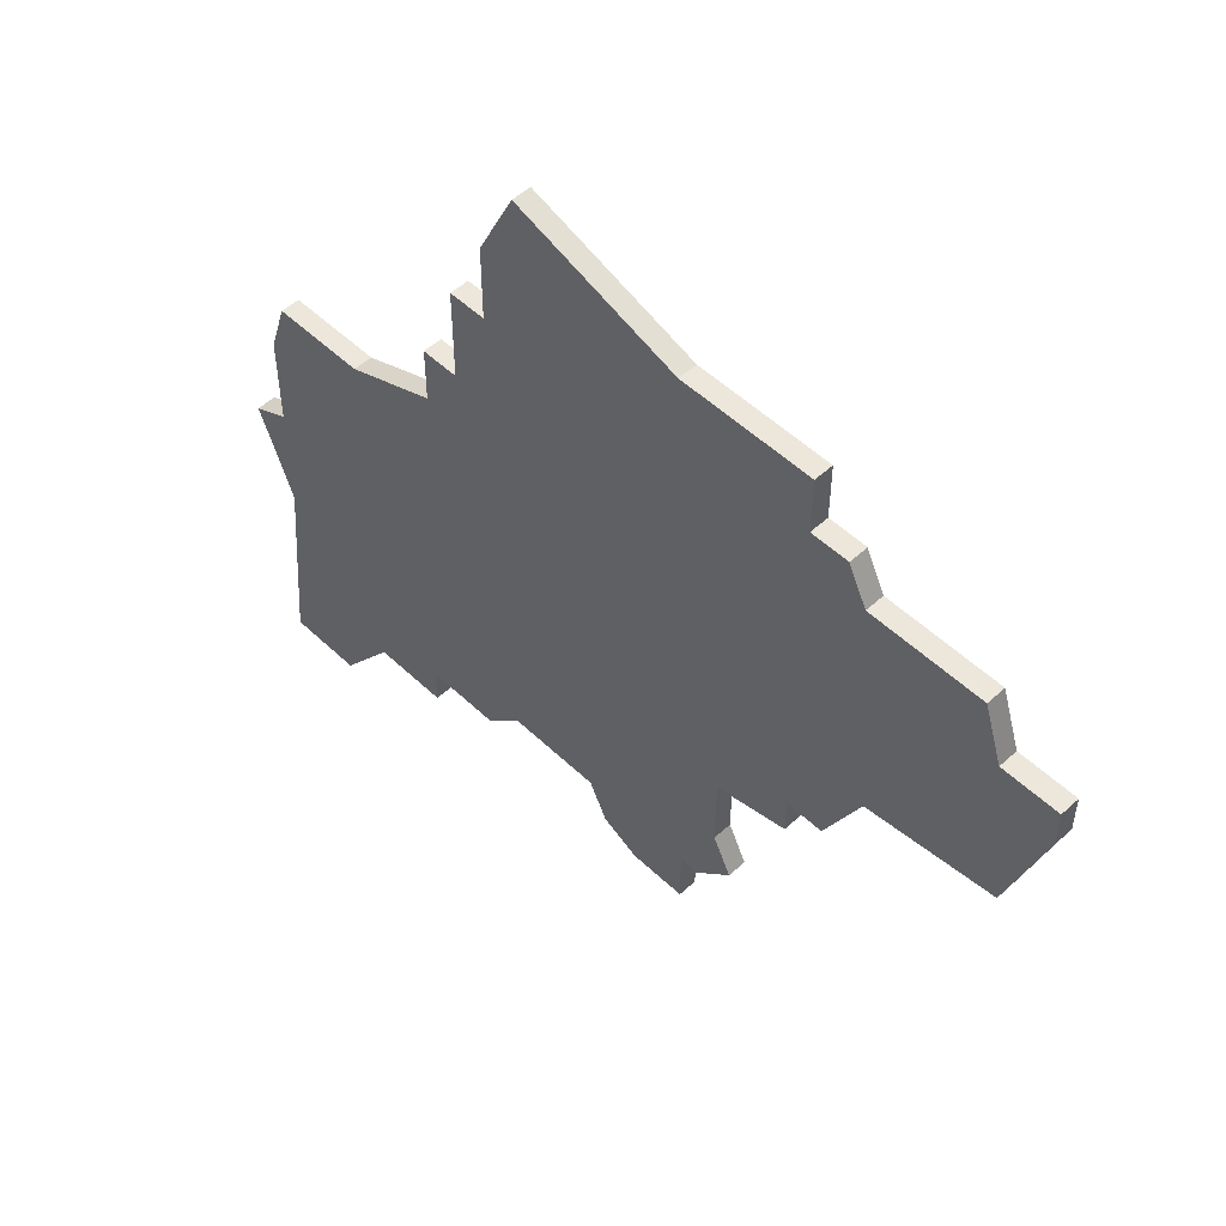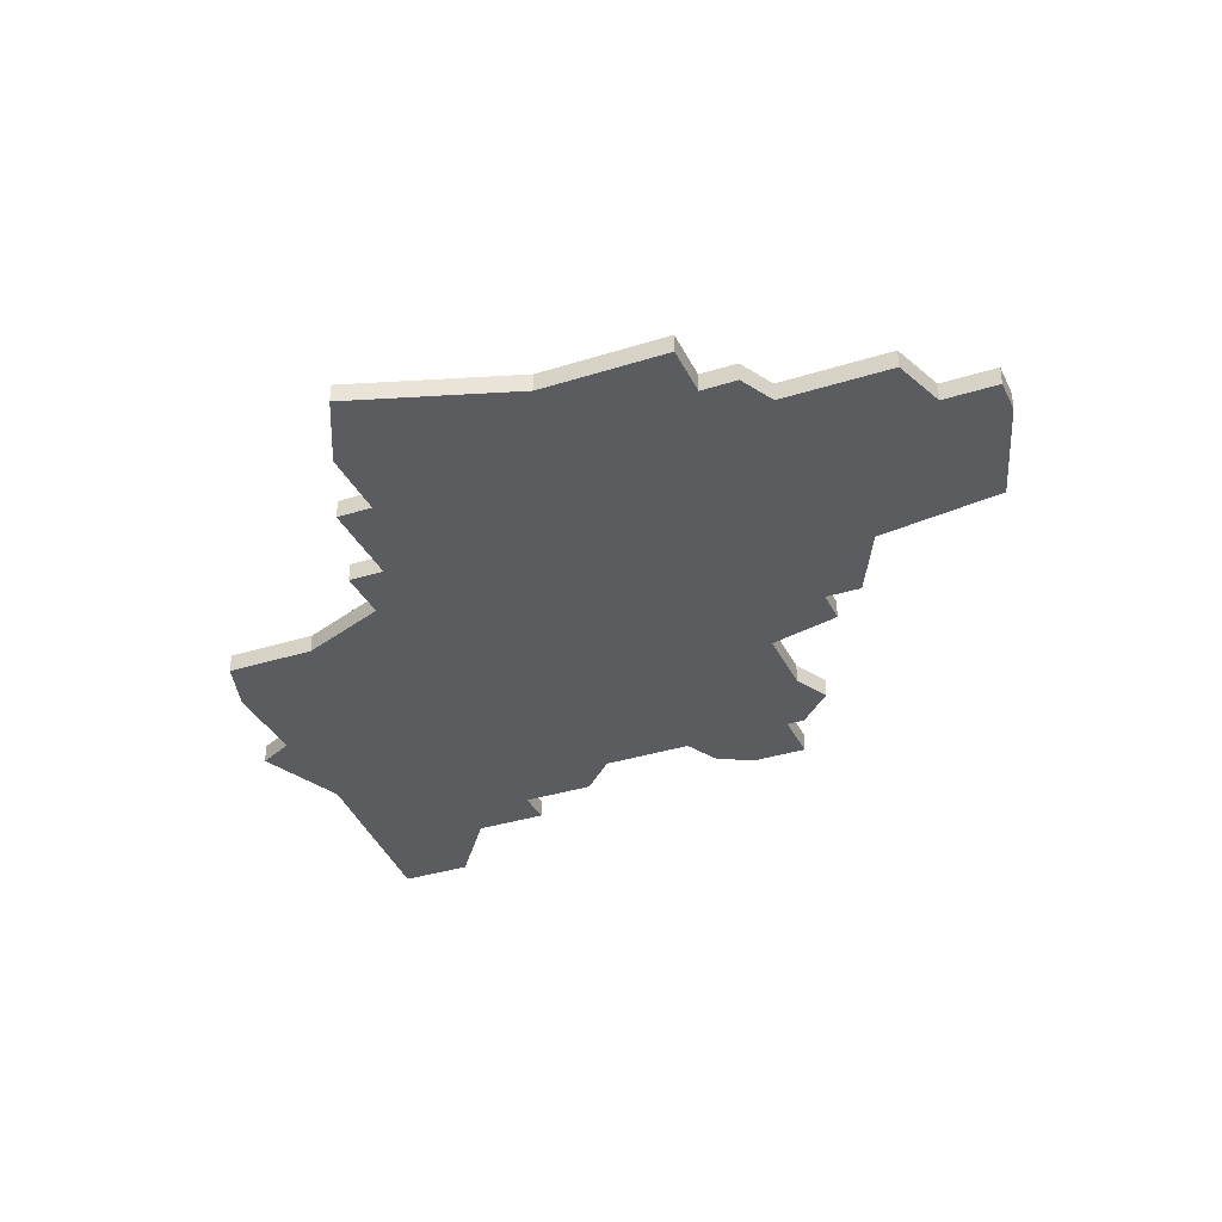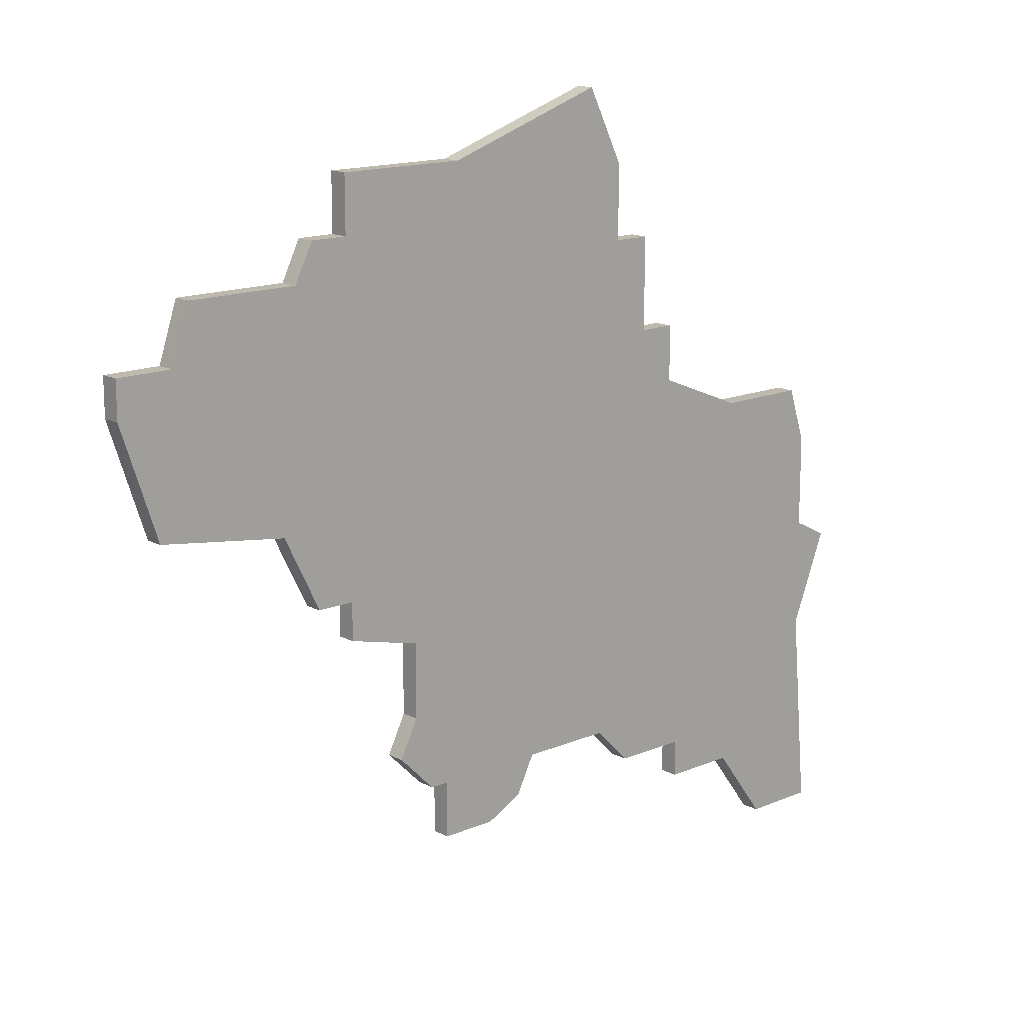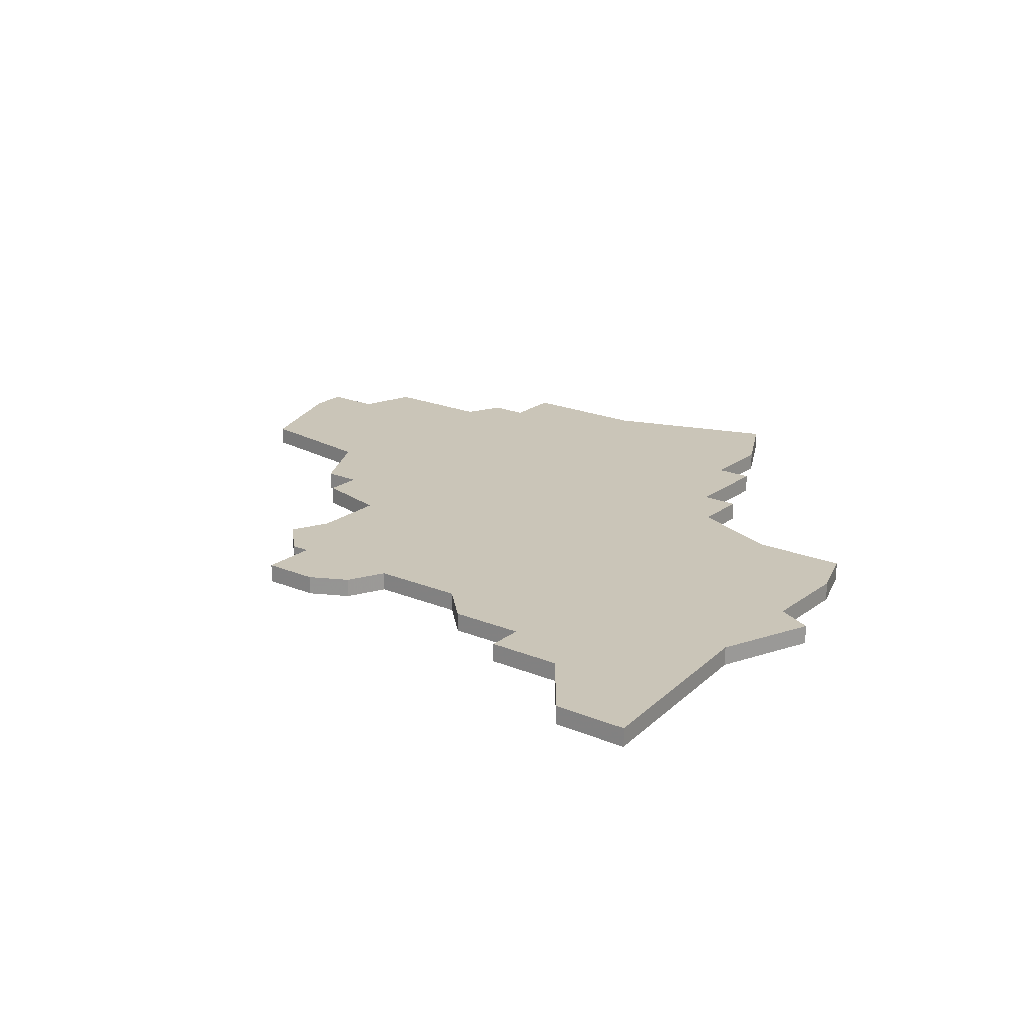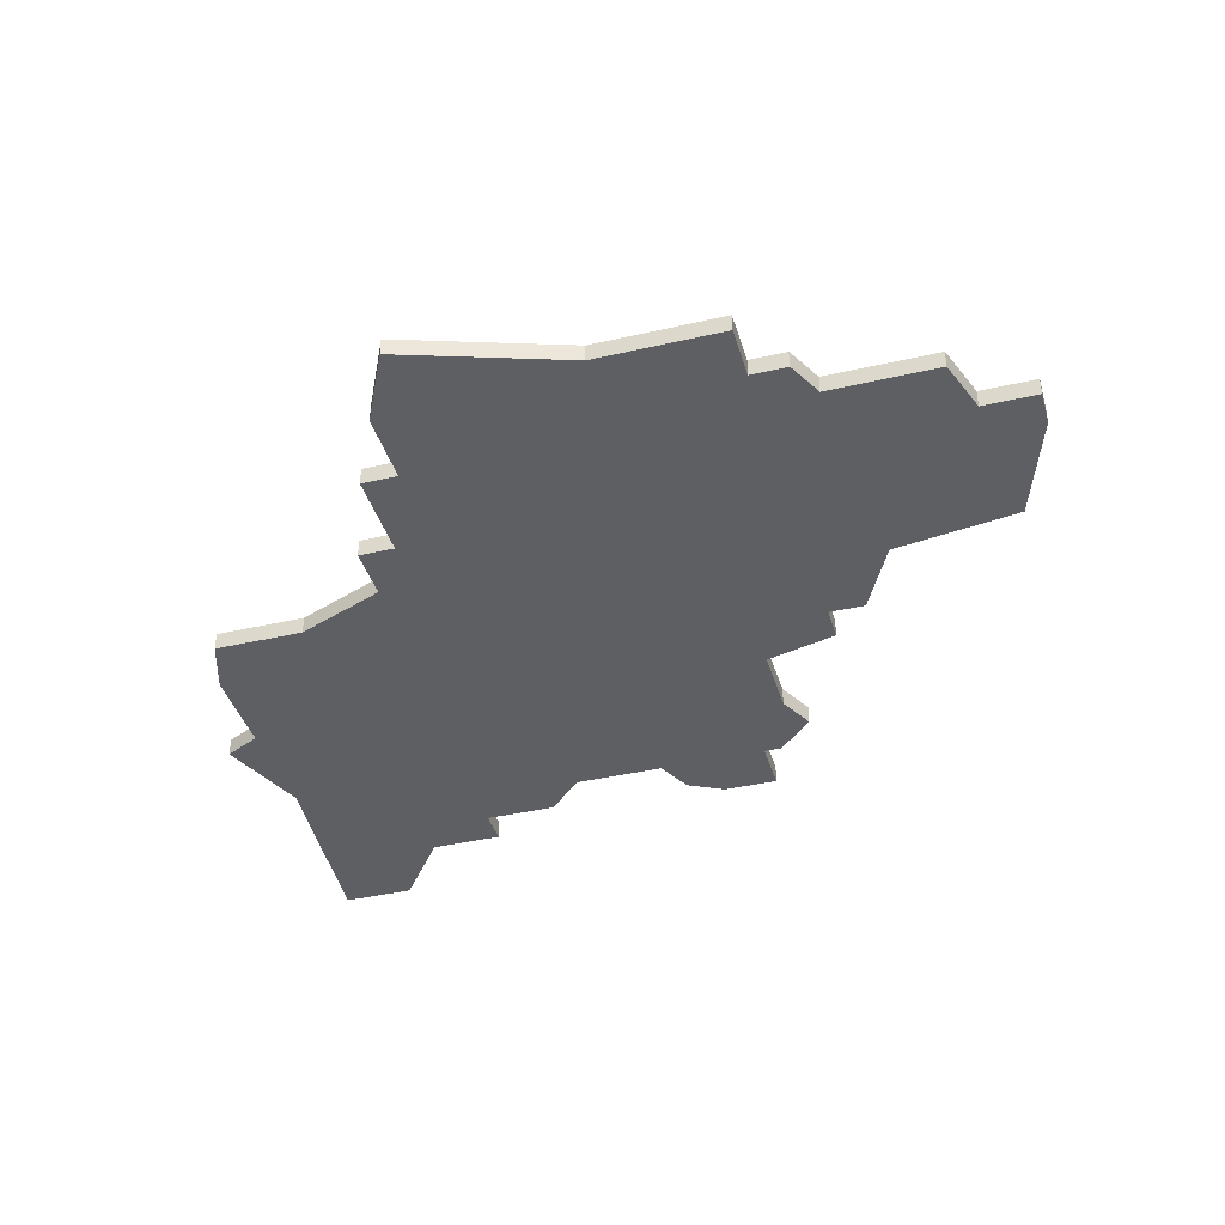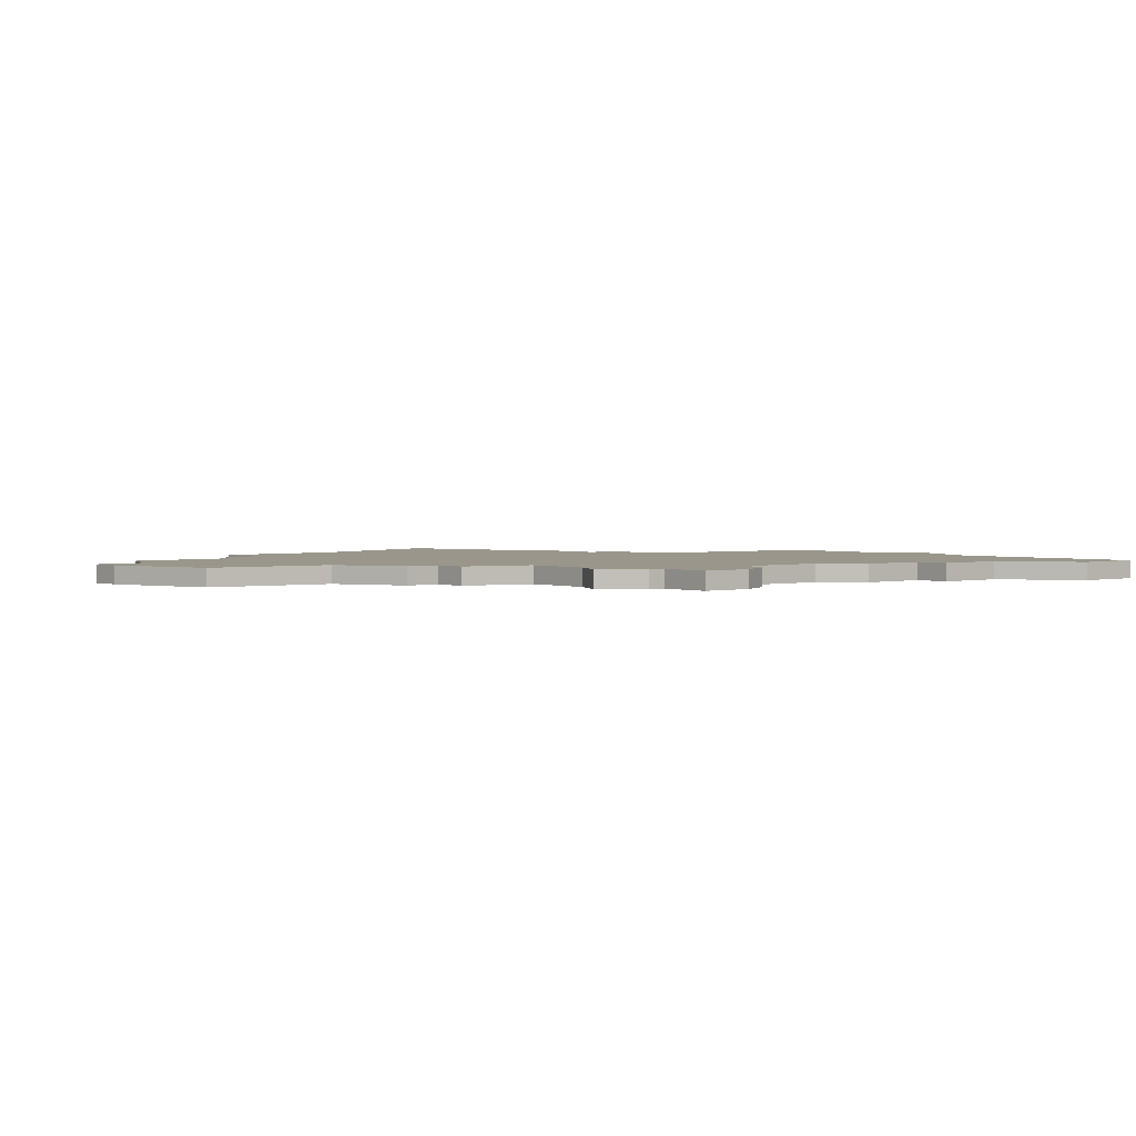
<metadata>
{"format":"obj","ext":"obj","renderer":"f3d","projection":"perspective","resolution":1024,"background":"white","views":[{"elev":52.2,"azim":-134.4,"up":"+Y"},{"elev":-34.6,"azim":-156.9,"up":"+Z"},{"elev":15.0,"azim":-42.1,"up":"+Y"},{"elev":20.5,"azim":37.1,"up":"+Z"},{"elev":-39.6,"azim":-164.0,"up":"+Z"},{"elev":2.3,"azim":-40.0,"up":"+Z"}]}
</metadata>
<code>
v 3427 -620 0
v 3427 -620 1
v 3427 -623 0
v 3427 -623 1
v 3427 -641 0
v 3427 -641 1
v 3427 -643 0
v 3427 -643 1
v 3460 -638 0
v 3460 -638 1
v 3460 -649 0
v 3460 -649 1
v 3460 -641 0
v 3460 -641 1
v 3460 -643 0
v 3460 -643 1
v 3443 -617 0
v 3443 -617 1
v 3418 -625 0
v 3418 -625 1
v 3459 -635 0
v 3459 -635 1
v 3434 -620 0
v 3434 -620 1
v 3417 -628 0
v 3417 -628 1
v 3450 -654 0
v 3450 -654 1
v 3450 -656 0
v 3450 -656 1
v 3425 -623 0
v 3425 -623 1
v 3425 -641 0
v 3425 -641 1
v 3433 -655 0
v 3433 -655 1
v 3433 -652 0
v 3433 -652 1
v 3416 -636 0
v 3416 -636 1
v 3449 -630 0
v 3449 -630 1
v 3449 -633 0
v 3449 -633 1
v 3424 -625 0
v 3424 -625 1
v 3457 -660 0
v 3457 -660 1
v 3432 -652 0
v 3432 -652 1
v 3423 -637 0
v 3423 -637 1
v 3431 -648 0
v 3431 -648 1
v 3431 -644 0
v 3431 -644 1
v 3439 -652 0
v 3439 -652 1
v 3414 -628 0
v 3414 -628 1
v 3414 -630 0
v 3414 -630 1
v 3447 -630 0
v 3447 -630 1
v 3447 -625 0
v 3447 -625 1
v 3430 -650 0
v 3430 -650 1
v 3438 -654 0
v 3438 -654 1
v 3446 -654 0
v 3446 -654 1
v 3454 -656 0
v 3454 -656 1
v 3454 -635 0
v 3454 -635 1
v 3462 -644 0
v 3462 -644 1
v 3445 -621 0
v 3445 -621 1
v 3445 -625 0
v 3445 -625 1
v 3461 -660 0
v 3461 -660 1
v 3436 -655 0
v 3436 -655 1
v 3444 -652 0
v 3444 -652 1
f 49 67 53
f 7 5 55
f 51 5 33
f 85 35 37
f 69 85 37
f 57 37 53
f 49 53 37
f 57 53 55
f 63 55 5
f 63 5 23
f 25 39 61
f 61 59 25
f 25 19 45
f 51 39 25
f 31 3 45
f 51 45 3
f 25 45 51
f 1 23 3
f 5 51 3
f 3 23 5
f 37 57 69
f 27 71 87
f 27 87 75
f 43 87 55
f 27 73 29
f 83 47 73
f 11 83 73
f 15 77 11
f 11 27 15
f 73 27 11
f 27 75 15
f 65 63 81
f 63 23 81
f 79 23 17
f 79 81 23
f 9 13 75
f 87 43 75
f 21 9 75
f 63 41 43
f 13 15 75
f 63 43 55
f 57 55 87
f 54 68 50
f 56 6 8
f 34 6 52
f 38 36 86
f 38 86 70
f 54 38 58
f 38 54 50
f 56 54 58
f 6 56 64
f 24 6 64
f 62 40 26
f 26 60 62
f 46 20 26
f 26 40 52
f 46 4 32
f 4 46 52
f 52 46 26
f 4 24 2
f 4 52 6
f 6 24 4
f 70 58 38
f 88 72 28
f 76 88 28
f 56 88 44
f 30 74 28
f 74 48 84
f 74 84 12
f 12 78 16
f 16 28 12
f 12 28 74
f 16 76 28
f 82 64 66
f 82 24 64
f 18 24 80
f 24 82 80
f 76 14 10
f 76 44 88
f 76 10 22
f 44 42 64
f 76 16 14
f 56 44 64
f 88 56 58
f 2 24 1
f 1 24 23
f 4 2 3
f 3 2 1
f 32 4 31
f 31 4 3
f 46 32 45
f 45 32 31
f 20 46 19
f 19 46 45
f 26 20 25
f 25 20 19
f 60 26 59
f 59 26 25
f 62 60 61
f 61 60 59
f 40 62 39
f 39 62 61
f 52 40 51
f 51 40 39
f 34 52 33
f 33 52 51
f 6 34 5
f 5 34 33
f 8 6 7
f 7 6 5
f 56 8 55
f 55 8 7
f 54 56 53
f 53 56 55
f 68 54 67
f 67 54 53
f 50 68 49
f 49 68 67
f 38 50 37
f 37 50 49
f 36 38 35
f 35 38 37
f 86 36 85
f 85 36 35
f 70 86 69
f 69 86 85
f 58 70 57
f 57 70 69
f 88 58 87
f 87 58 57
f 72 88 71
f 71 88 87
f 28 72 27
f 27 72 71
f 30 28 29
f 29 28 27
f 74 30 73
f 73 30 29
f 48 74 47
f 47 74 73
f 84 48 83
f 83 48 47
f 12 84 11
f 11 84 83
f 78 12 77
f 77 12 11
f 16 78 15
f 15 78 77
f 14 16 13
f 13 16 15
f 10 14 9
f 9 14 13
f 22 10 21
f 21 10 9
f 76 22 75
f 75 22 21
f 44 76 43
f 43 76 75
f 42 44 41
f 41 44 43
f 64 42 63
f 63 42 41
f 66 64 65
f 65 64 63
f 82 66 81
f 81 66 65
f 80 82 79
f 79 82 81
f 24 18 23
f 23 18 17
f 18 80 17
f 17 80 79

</code>
